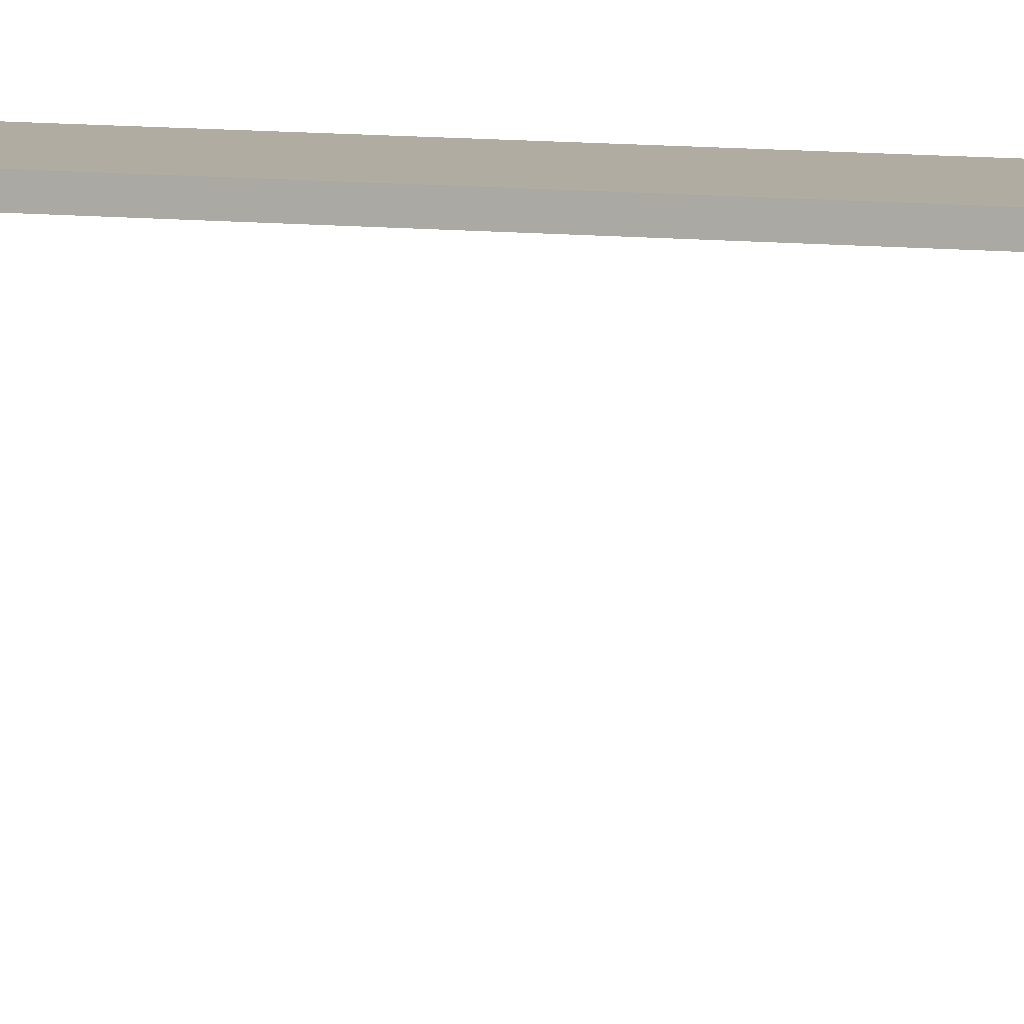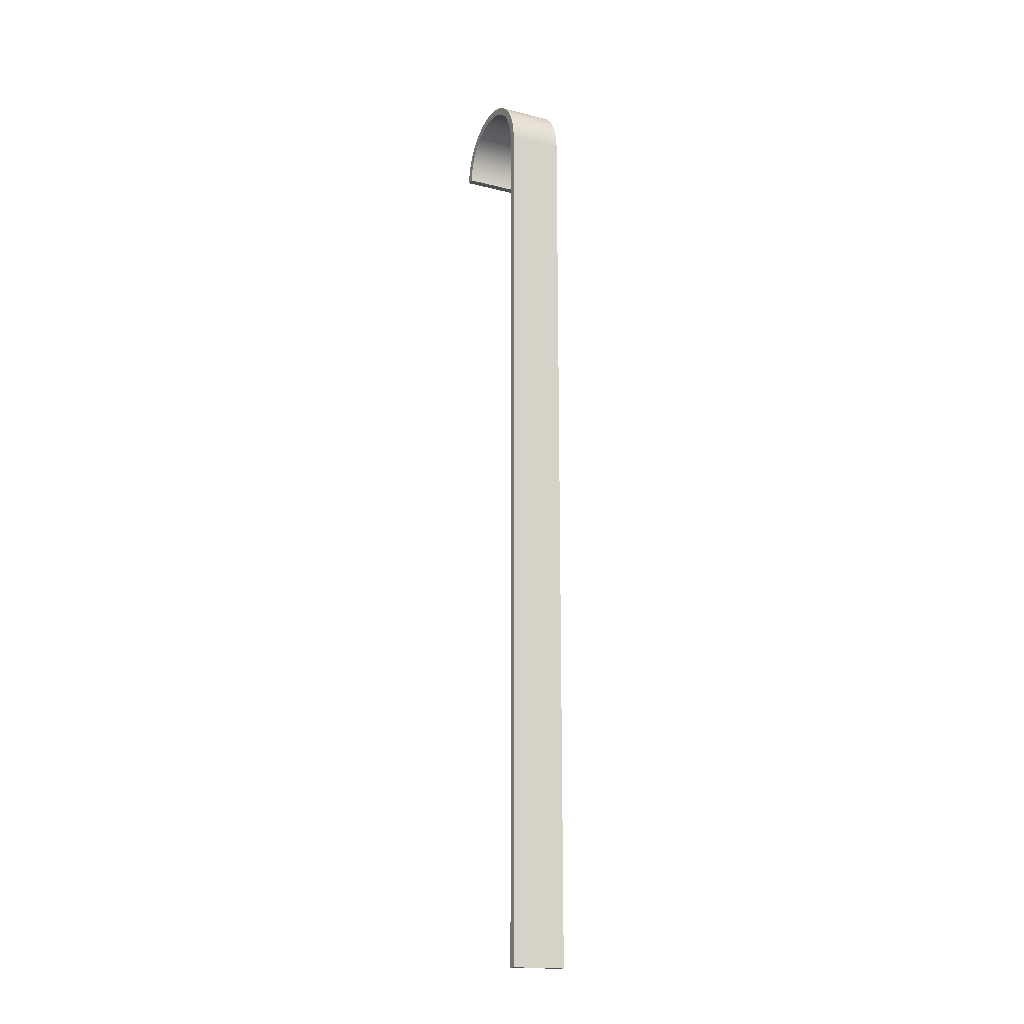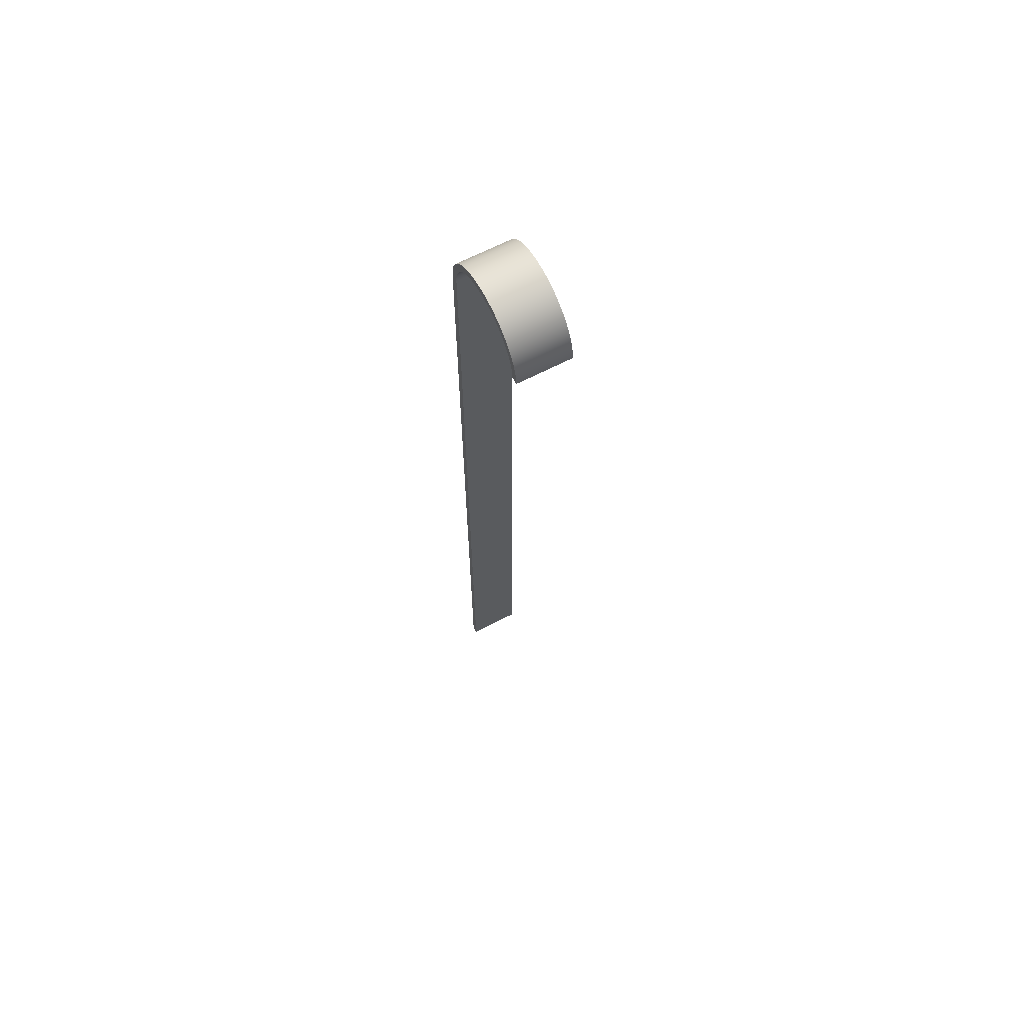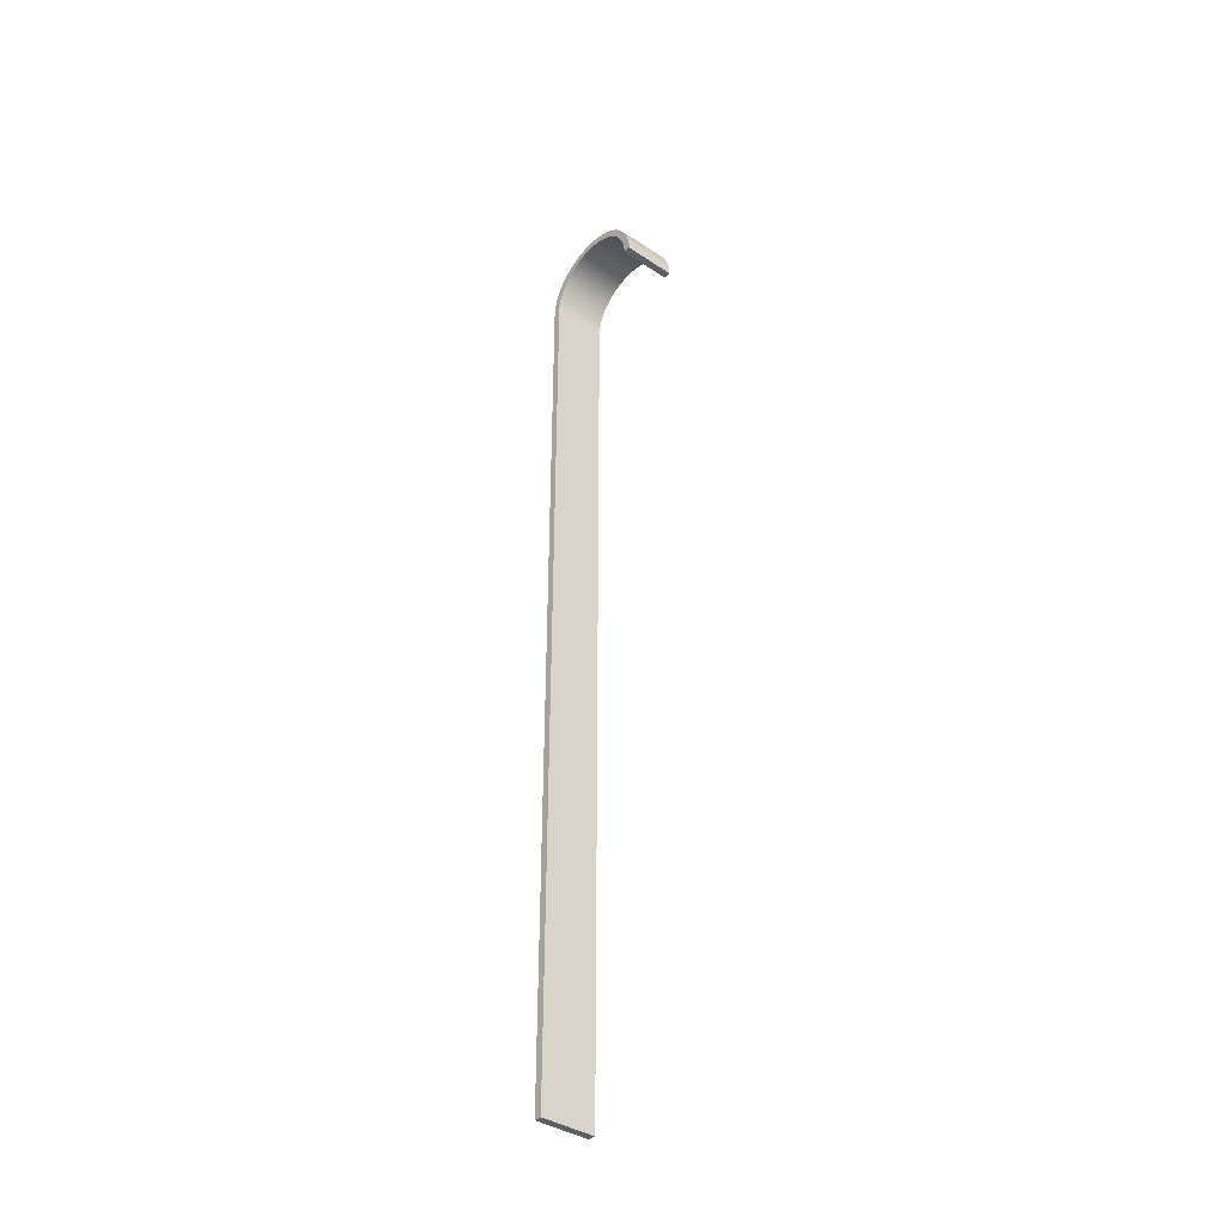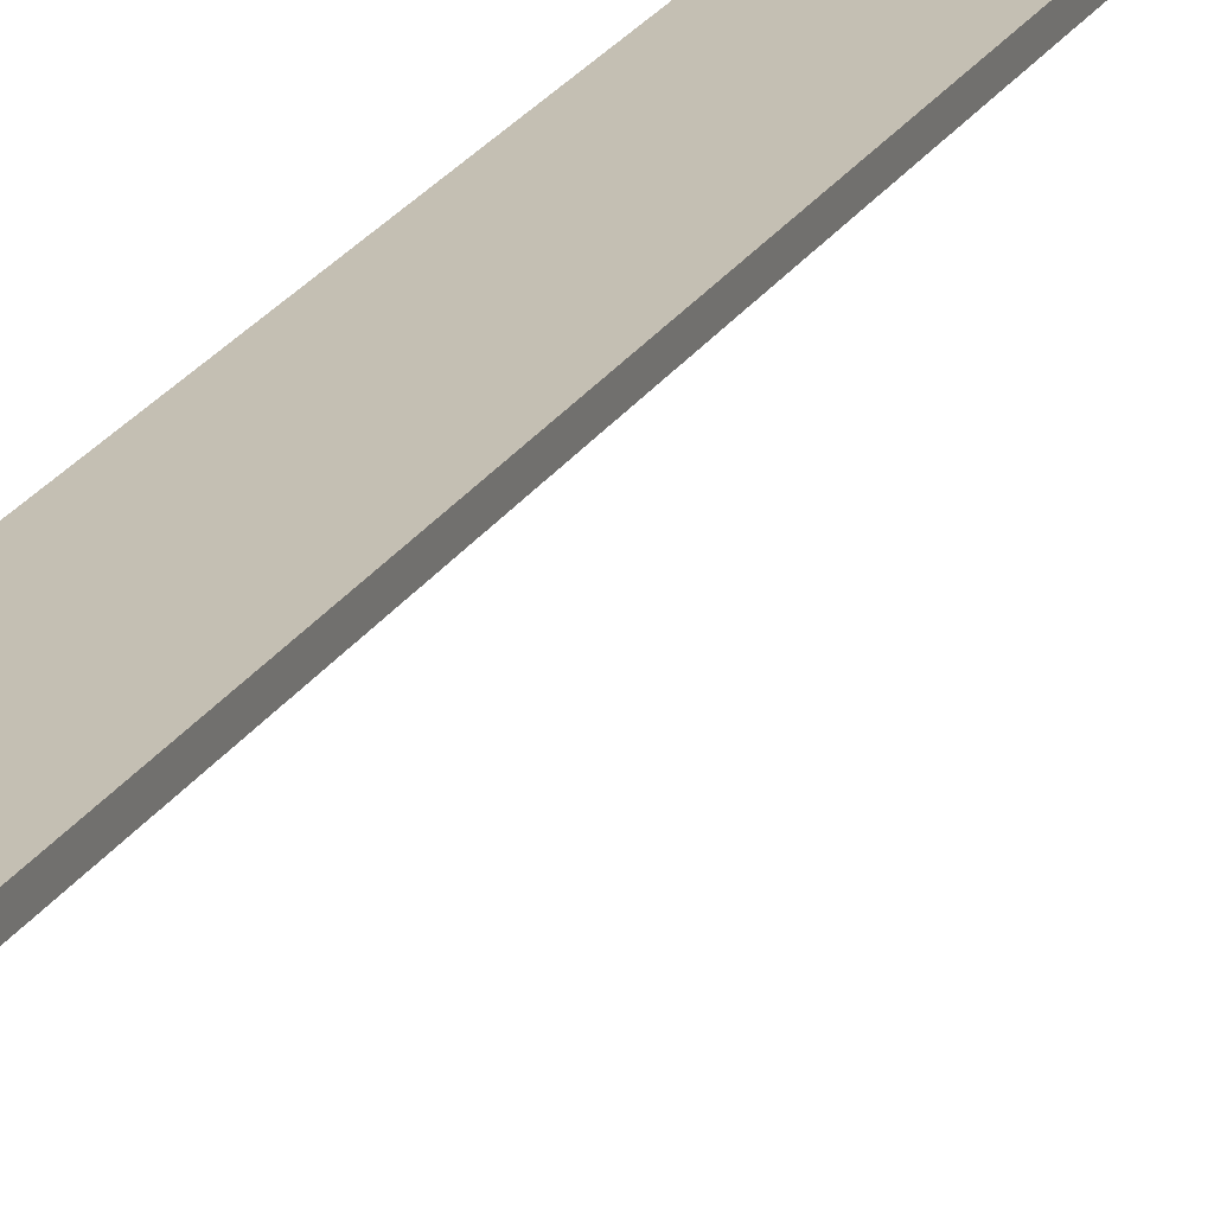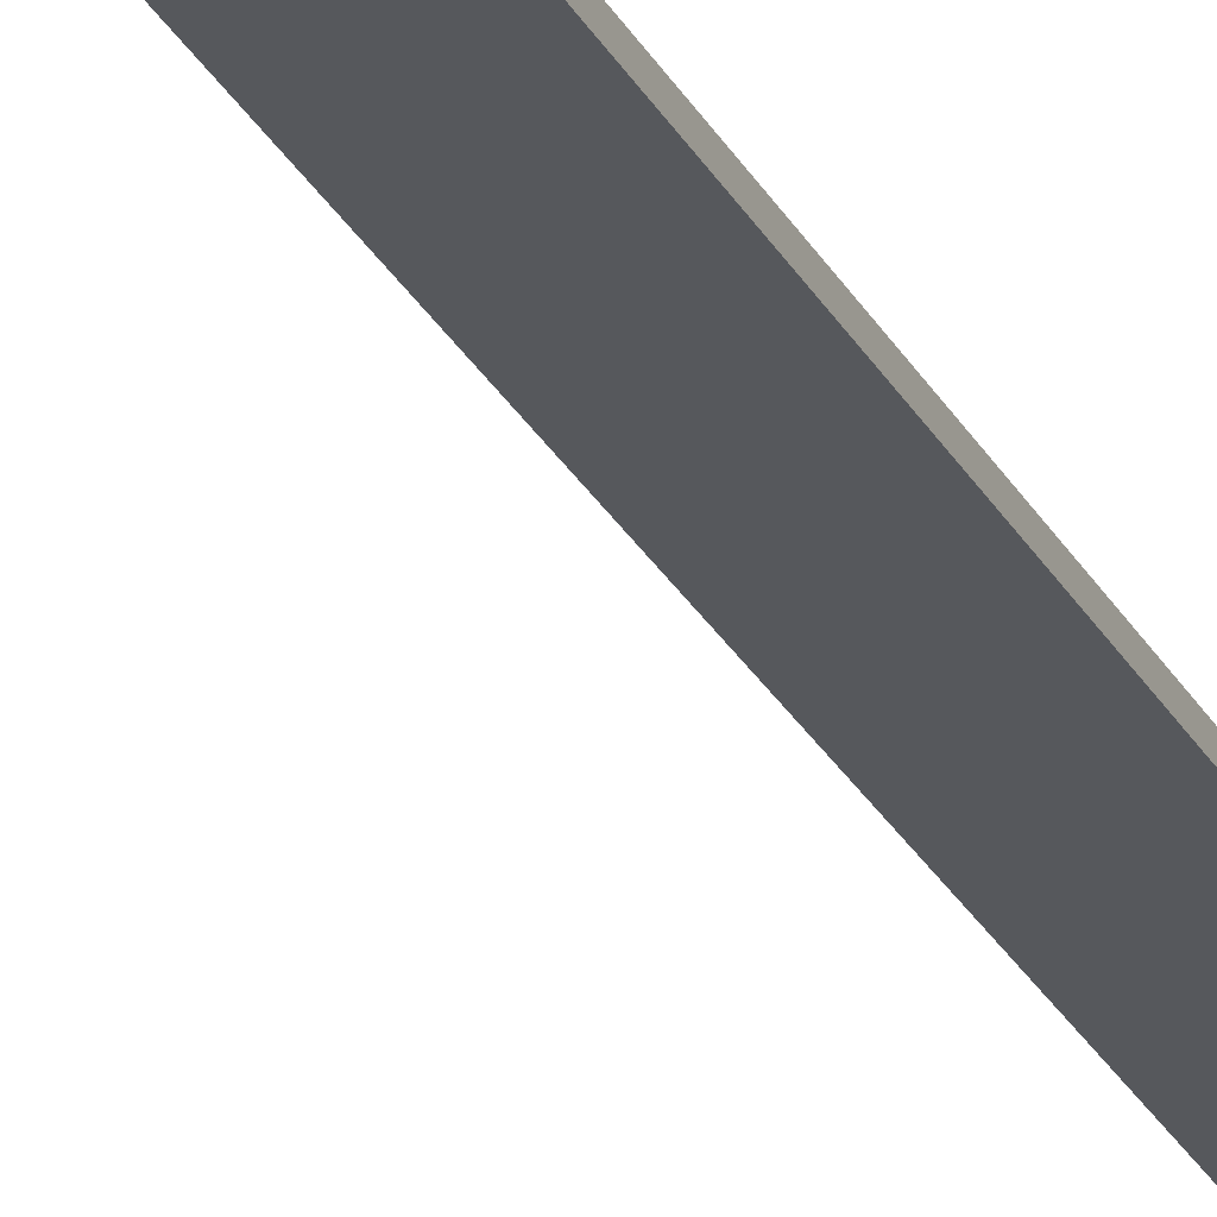
<metadata>
{"format":"obj","ext":"obj","renderer":"f3d","projection":"perspective","resolution":1024,"background":"white","views":[{"elev":10.2,"azim":-75.8,"up":"+Z"},{"elev":-17.7,"azim":-25.8,"up":"+Y"},{"elev":66.4,"azim":152.6,"up":"+Y"},{"elev":-38.8,"azim":140.2,"up":"+Y"},{"elev":17.9,"azim":19.0,"up":"+Z"},{"elev":-28.0,"azim":-156.7,"up":"+Z"}]}
</metadata>
<code>
g Solid1
v 0 -30 1.75
v 0 -30 2
v 0 0 -2
v 0 0 -1.75
v 0 0 1.75
v 0 0 2
v 0 0.1569 -1.743
v 0 0.1569 1.743
v 0 0.1652 -1.993
v 0 0.1652 1.993
v 0 0.3125 -1.722
v 0 0.3125 1.722
v 0 0.3292 -1.973
v 0 0.3292 1.973
v 0 0.4656 -1.687
v 0 0.4656 1.687
v 0 0.491 -1.939
v 0 0.491 1.939
v 0 0.6149 -1.638
v 0 0.6149 1.638
v 0 0.6494 -1.892
v 0 0.6494 1.892
v 0 0.7593 -1.577
v 0 0.7593 1.577
v 0 0.8034 -1.832
v 0 0.8034 1.832
v 0 0.8976 -1.502
v 0 0.8976 1.502
v 0 0.9519 -1.759
v 0 0.9519 1.759
v 0 1.029 -1.416
v 0 1.029 1.416
v 0 1.094 -1.674
v 0 1.094 1.674
v 0 1.151 -1.318
v 0 1.151 1.318
v 0 1.228 -1.578
v 0 1.228 1.578
v 0 1.265 -1.209
v 0 1.265 1.209
v 0 1.355 -1.471
v 0 1.355 1.471
v 0 1.368 -1.091
v 0 1.368 1.091
v 0 1.461 -0.9641
v 0 1.461 0.9641
v 0 1.471 -1.355
v 0 1.471 1.355
v 0 1.541 -0.8293
v 0 1.541 0.8293
v 0 1.578 -1.228
v 0 1.578 1.228
v 0 1.609 -0.6878
v 0 1.609 0.6878
v 0 1.664 -0.5408
v 0 1.664 0.5408
v 0 1.674 -1.094
v 0 1.674 1.094
v 0 1.706 -0.3894
v 0 1.706 0.3894
v 0 1.734 -0.2349
v 0 1.734 0.2349
v 0 1.748 -0.07851
v 0 1.748 0.07851
v 0 1.759 -0.9519
v 0 1.759 0.9519
v 0 1.832 -0.8034
v 0 1.832 0.8034
v 0 1.892 -0.6494
v 0 1.892 0.6494
v 0 1.939 -0.491
v 0 1.939 0.491
v 0 1.973 -0.3292
v 0 1.973 0.3292
v 0 1.993 -0.1652
v 0 1.993 0.1652
v 0 2 0
v 1.8 -30 1.75
v 1.8 -30 2
v 1.8 0 -2
v 1.8 0 -1.75
v 1.8 0 1.75
v 1.8 0 2
v 1.8 0.1569 -1.743
v 1.8 0.1569 1.743
v 1.8 0.1652 -1.993
v 1.8 0.1652 1.993
v 1.8 0.3125 -1.722
v 1.8 0.3125 1.722
v 1.8 0.3292 -1.973
v 1.8 0.3292 1.973
v 1.8 0.4656 -1.687
v 1.8 0.4656 1.687
v 1.8 0.491 -1.939
v 1.8 0.491 1.939
v 1.8 0.6149 -1.638
v 1.8 0.6149 1.638
v 1.8 0.6494 -1.892
v 1.8 0.6494 1.892
v 1.8 0.7593 -1.577
v 1.8 0.7593 1.577
v 1.8 0.8034 -1.832
v 1.8 0.8034 1.832
v 1.8 0.8976 -1.502
v 1.8 0.8976 1.502
v 1.8 0.9519 -1.759
v 1.8 0.9519 1.759
v 1.8 1.029 -1.416
v 1.8 1.029 1.416
v 1.8 1.094 -1.674
v 1.8 1.094 1.674
v 1.8 1.151 -1.318
v 1.8 1.151 1.318
v 1.8 1.228 -1.578
v 1.8 1.228 1.578
v 1.8 1.265 -1.209
v 1.8 1.265 1.209
v 1.8 1.355 -1.471
v 1.8 1.355 1.471
v 1.8 1.368 -1.091
v 1.8 1.368 1.091
v 1.8 1.461 -0.9641
v 1.8 1.461 0.9641
v 1.8 1.471 -1.355
v 1.8 1.471 1.355
v 1.8 1.541 -0.8293
v 1.8 1.541 0.8293
v 1.8 1.578 -1.228
v 1.8 1.578 1.228
v 1.8 1.609 -0.6878
v 1.8 1.609 0.6878
v 1.8 1.664 -0.5408
v 1.8 1.664 0.5408
v 1.8 1.674 -1.094
v 1.8 1.674 1.094
v 1.8 1.706 -0.3894
v 1.8 1.706 0.3894
v 1.8 1.734 -0.2349
v 1.8 1.734 0.2349
v 1.8 1.748 -0.07851
v 1.8 1.748 0.07851
v 1.8 1.759 -0.9519
v 1.8 1.759 0.9519
v 1.8 1.832 -0.8034
v 1.8 1.832 0.8034
v 1.8 1.892 -0.6494
v 1.8 1.892 0.6494
v 1.8 1.939 -0.491
v 1.8 1.939 0.491
v 1.8 1.973 -0.3292
v 1.8 1.973 0.3292
v 1.8 1.993 -0.1652
v 1.8 1.993 0.1652
v 1.8 2 0
f 3 9 80
f 80 9 86
f 86 9 13
f 86 13 90
f 90 13 17
f 90 17 94
f 94 17 21
f 94 21 98
f 98 21 25
f 98 25 102
f 102 25 29
f 102 29 106
f 106 29 33
f 106 33 110
f 110 33 37
f 110 37 114
f 114 37 41
f 114 41 118
f 118 41 47
f 118 47 124
f 124 47 51
f 124 51 128
f 128 51 57
f 128 57 134
f 134 57 65
f 134 65 142
f 142 65 67
f 142 67 144
f 144 67 69
f 144 69 146
f 146 69 71
f 146 71 148
f 148 71 73
f 148 73 150
f 150 73 75
f 150 75 152
f 152 75 77
f 152 77 154
f 154 77 76
f 154 76 153
f 153 76 74
f 153 74 151
f 151 74 72
f 151 72 149
f 149 72 70
f 149 70 147
f 147 70 68
f 147 68 145
f 145 68 66
f 145 66 143
f 143 66 58
f 143 58 135
f 135 58 52
f 135 52 129
f 129 52 48
f 129 48 125
f 125 48 42
f 125 42 119
f 119 42 38
f 119 38 115
f 115 38 34
f 115 34 111
f 111 34 30
f 111 30 107
f 107 30 26
f 107 26 103
f 103 26 22
f 103 22 99
f 99 22 18
f 99 18 95
f 95 18 14
f 95 14 91
f 91 14 10
f 91 10 87
f 87 10 83
f 83 10 6
f 4 3 81
f 81 3 80
f 82 5 85
f 85 5 8
f 85 8 89
f 89 8 12
f 89 12 93
f 93 12 16
f 93 16 97
f 97 16 20
f 97 20 101
f 101 20 24
f 101 24 105
f 105 24 28
f 105 28 109
f 109 28 32
f 109 32 113
f 113 32 36
f 113 36 117
f 117 36 40
f 117 40 121
f 121 40 44
f 121 44 123
f 123 44 46
f 123 46 127
f 127 46 50
f 127 50 131
f 131 50 54
f 131 54 133
f 133 54 56
f 133 56 137
f 137 56 60
f 137 60 139
f 139 60 62
f 139 62 141
f 141 62 64
f 141 64 140
f 140 64 63
f 140 63 138
f 138 63 61
f 138 61 136
f 136 61 59
f 136 59 132
f 132 59 55
f 132 55 130
f 130 55 53
f 130 53 126
f 126 53 49
f 126 49 122
f 122 49 45
f 122 45 120
f 120 45 43
f 120 43 116
f 116 43 39
f 116 39 112
f 112 39 35
f 112 35 108
f 108 35 31
f 108 31 104
f 104 31 27
f 104 27 100
f 100 27 23
f 100 23 96
f 96 23 19
f 96 19 92
f 92 19 15
f 92 15 88
f 88 15 11
f 88 11 84
f 84 11 7
f 84 7 81
f 81 7 4
f 1 5 78
f 78 5 82
f 2 1 79
f 79 1 78
f 6 2 83
f 83 2 79
f 79 78 83
f 83 78 82
f 83 82 87
f 87 82 85
f 87 85 91
f 91 85 95
f 95 85 89
f 95 89 99
f 99 89 93
f 99 93 103
f 103 93 107
f 107 93 97
f 107 97 111
f 111 97 101
f 111 101 115
f 115 101 105
f 115 105 109
f 115 109 119
f 119 109 113
f 119 113 125
f 125 113 117
f 125 117 129
f 129 117 121
f 129 121 135
f 135 121 123
f 135 123 143
f 143 123 127
f 143 127 145
f 145 127 131
f 145 131 147
f 147 131 133
f 147 133 149
f 149 133 137
f 149 137 151
f 151 137 139
f 151 139 153
f 153 139 141
f 153 141 154
f 154 141 140
f 154 140 152
f 152 140 138
f 152 138 150
f 150 138 136
f 150 136 148
f 148 136 132
f 148 132 146
f 146 132 130
f 146 130 144
f 144 130 126
f 144 126 142
f 142 126 122
f 142 122 134
f 134 122 120
f 134 120 128
f 128 120 116
f 128 116 124
f 124 116 112
f 124 112 118
f 118 112 108
f 118 108 114
f 114 108 104
f 114 104 100
f 114 100 110
f 110 100 96
f 110 96 106
f 106 96 92
f 106 92 102
f 102 92 98
f 98 92 88
f 98 88 94
f 94 88 84
f 94 84 90
f 90 84 86
f 86 84 81
f 86 81 80
f 1 2 5
f 5 2 6
f 5 6 10
f 5 10 8
f 8 10 14
f 8 14 18
f 8 18 12
f 12 18 22
f 12 22 16
f 16 22 26
f 16 26 30
f 16 30 20
f 20 30 34
f 20 34 24
f 24 34 38
f 24 38 28
f 28 38 32
f 32 38 42
f 32 42 36
f 36 42 48
f 36 48 40
f 40 48 52
f 40 52 44
f 44 52 58
f 44 58 46
f 46 58 66
f 46 66 50
f 50 66 68
f 50 68 54
f 54 68 70
f 54 70 56
f 56 70 72
f 56 72 60
f 60 72 74
f 60 74 62
f 62 74 76
f 62 76 64
f 64 76 77
f 64 77 63
f 63 77 75
f 63 75 61
f 61 75 73
f 61 73 59
f 59 73 71
f 59 71 55
f 55 71 69
f 55 69 53
f 53 69 67
f 53 67 49
f 49 67 65
f 49 65 45
f 45 65 57
f 45 57 43
f 43 57 51
f 43 51 39
f 39 51 47
f 39 47 35
f 35 47 41
f 35 41 31
f 31 41 37
f 31 37 27
f 27 37 23
f 23 37 33
f 23 33 19
f 19 33 29
f 19 29 15
f 15 29 25
f 15 25 21
f 15 21 11
f 11 21 17
f 11 17 7
f 7 17 13
f 7 13 9
f 3 4 9
f 9 4 7

</code>
